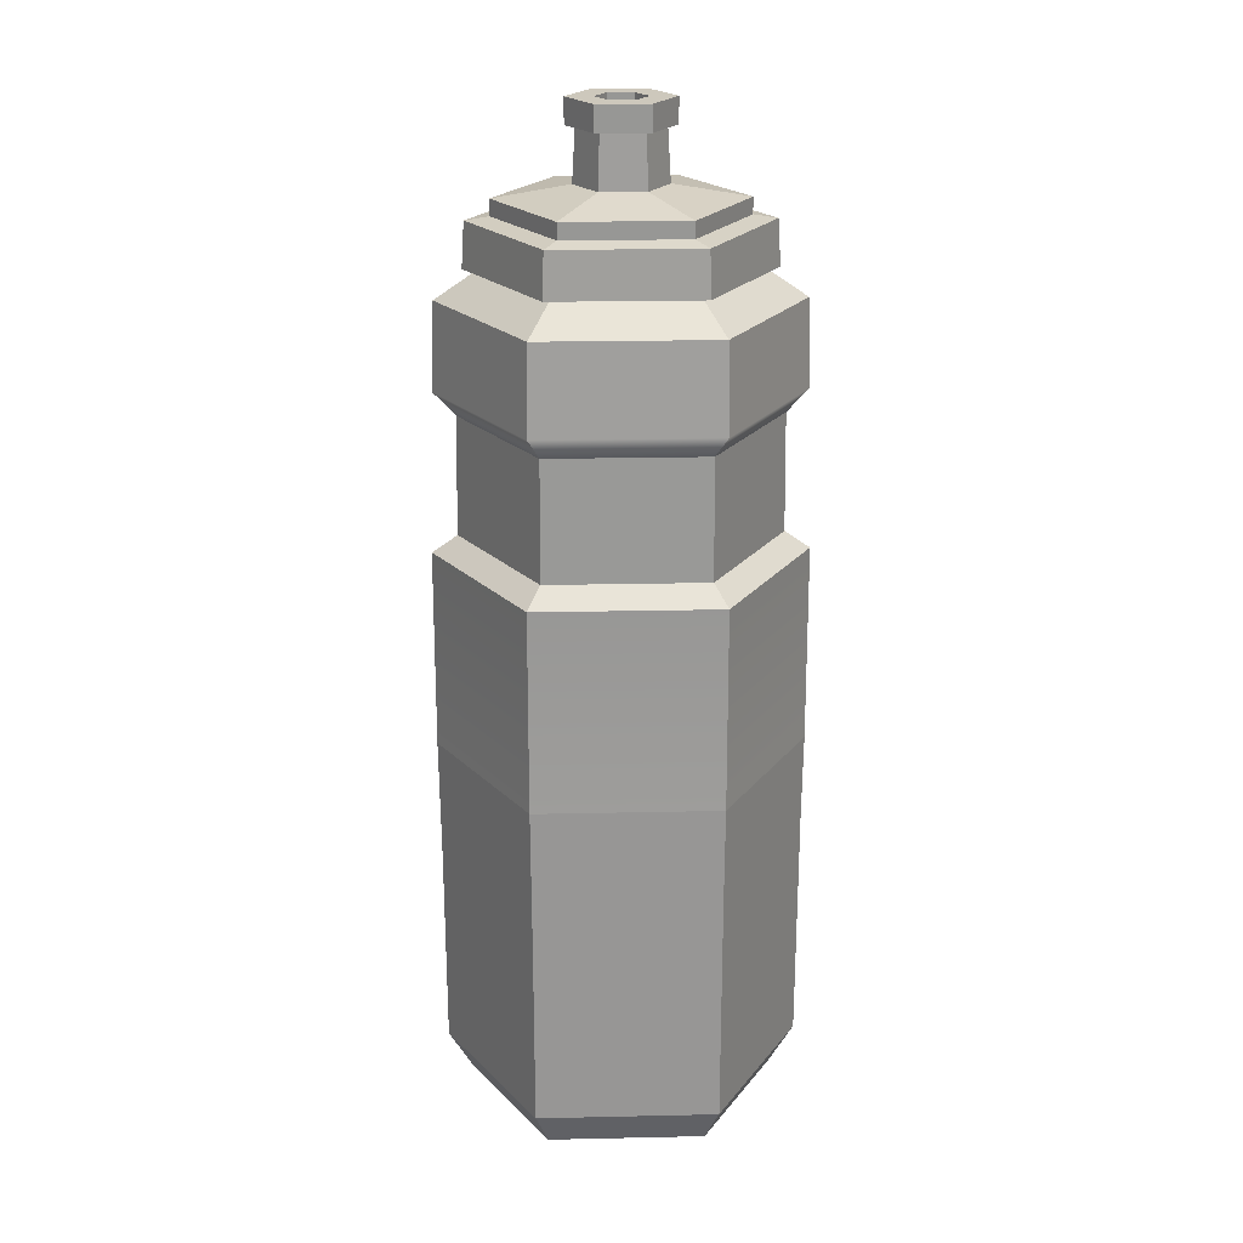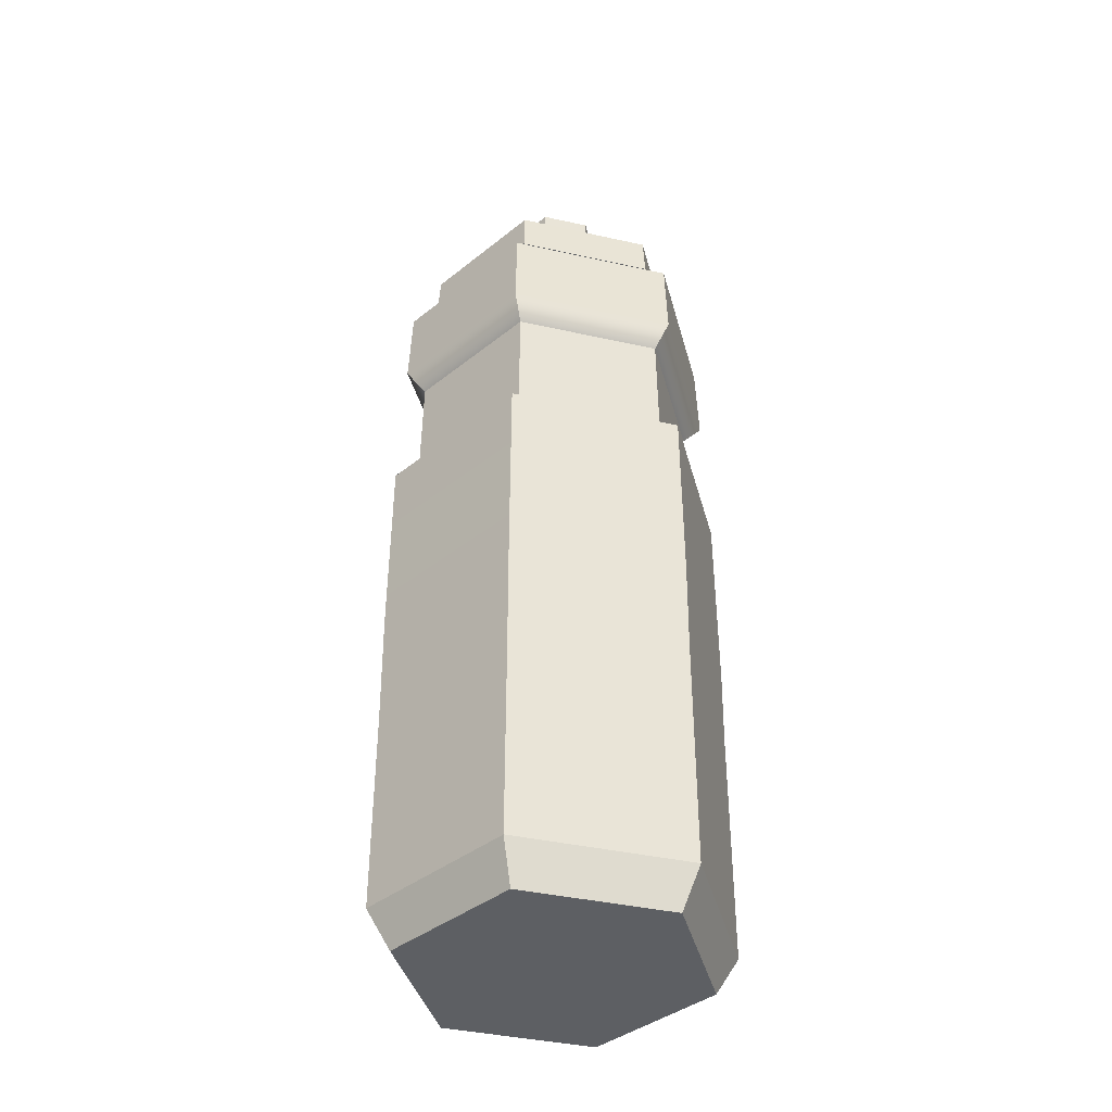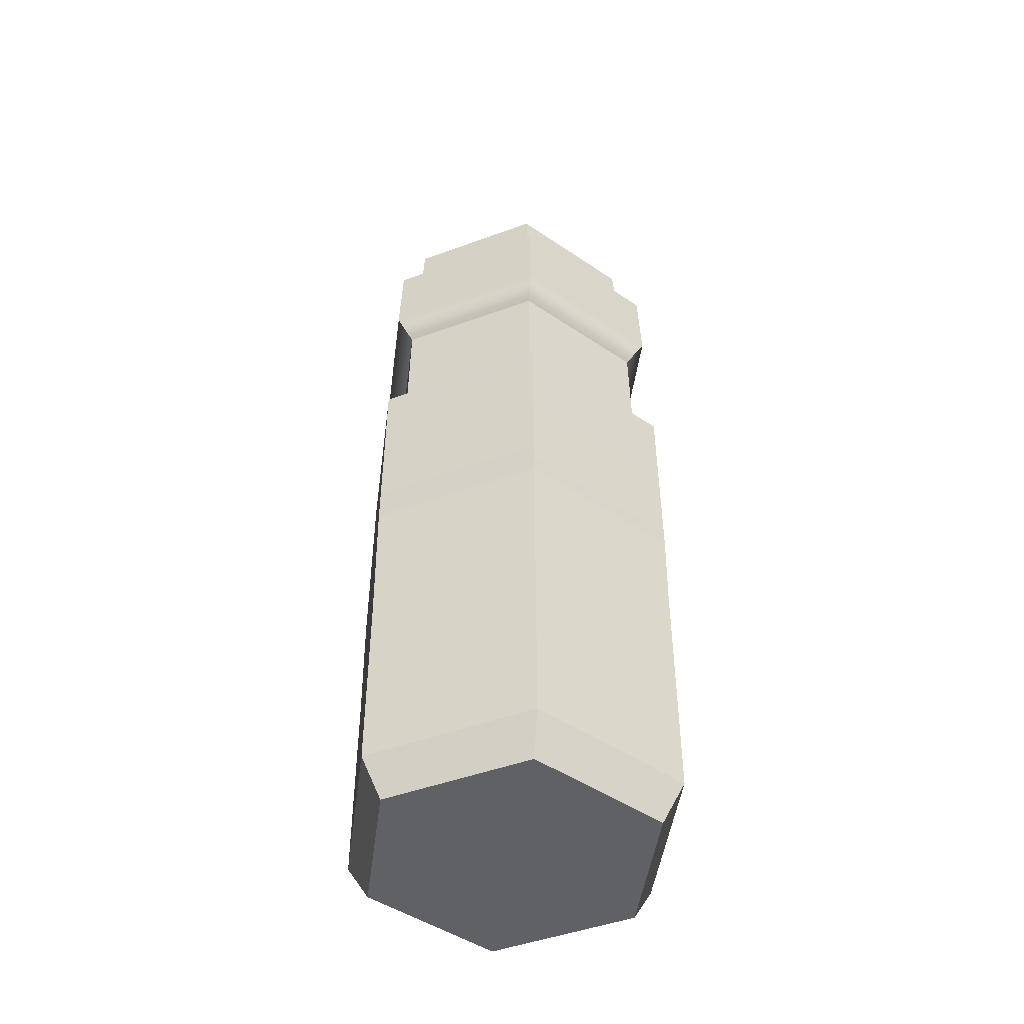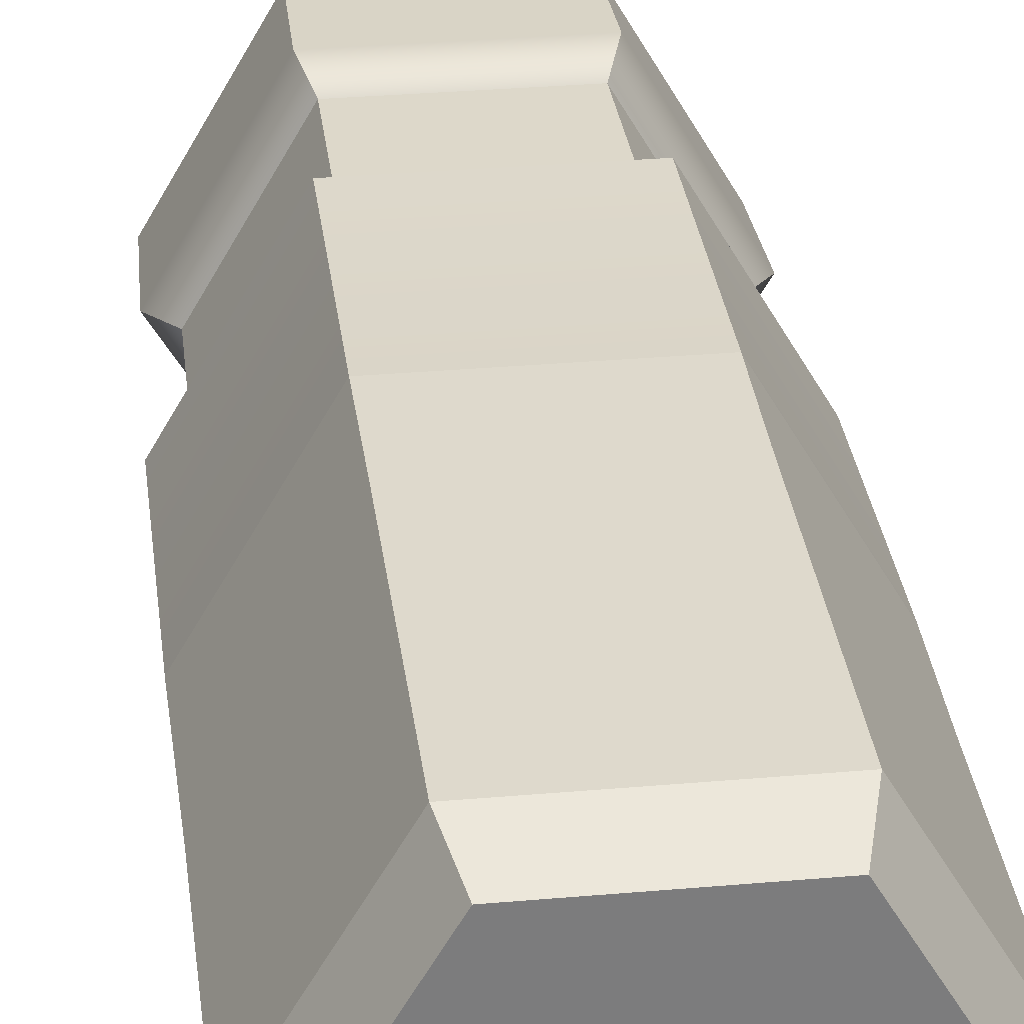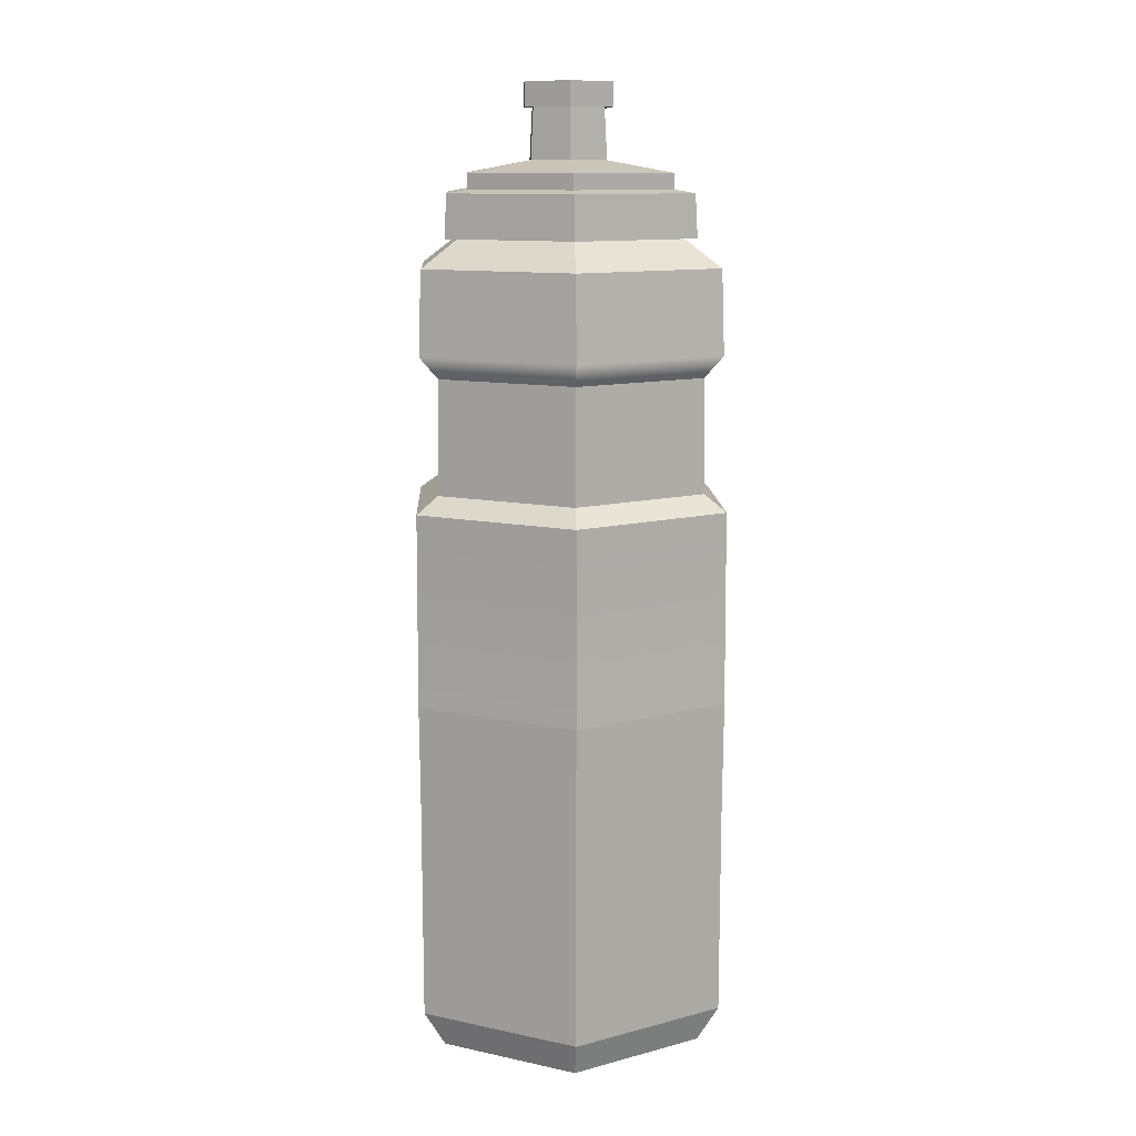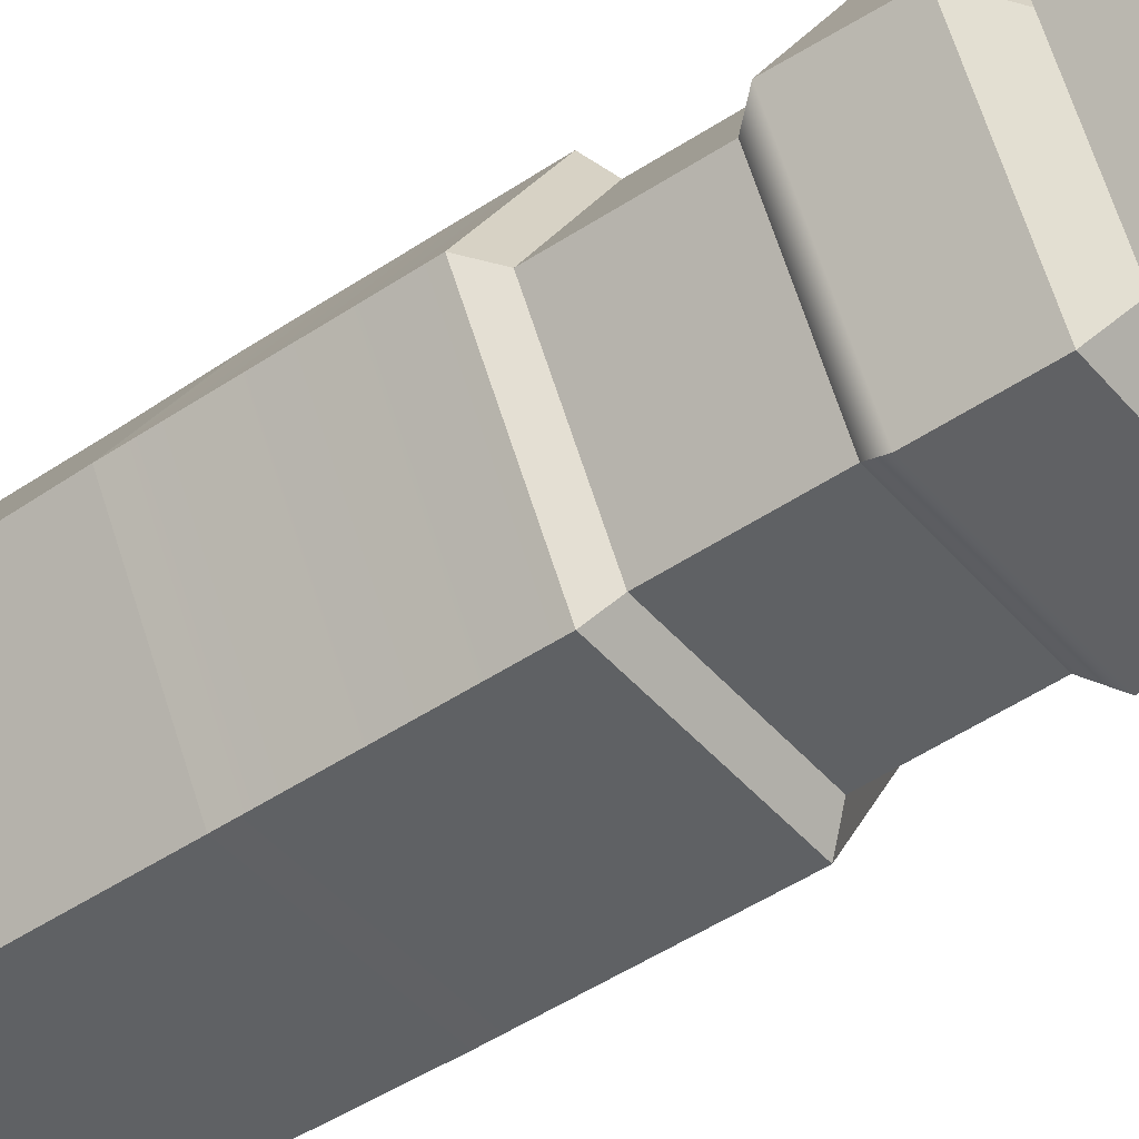
<metadata>
{"format":"obj","ext":"obj","renderer":"f3d","projection":"perspective","resolution":1024,"background":"white","views":[{"elev":22.1,"azim":-62.2,"up":"+Y"},{"elev":-40.0,"azim":-75.4,"up":"+Y"},{"elev":-47.3,"azim":-37.5,"up":"+Y"},{"elev":31.7,"azim":-7.1,"up":"+Z"},{"elev":11.4,"azim":147.4,"up":"+Y"},{"elev":-46.0,"azim":127.9,"up":"+Z"}]}
</metadata>
<code>
v 2.732 -17.58 -4.732
v -2.732 -17.58 -4.732
v -5.465 -17.58 -1e-06
v -2.732 -17.58 4.732
v 2.732 -17.58 4.732
v 5.465 -17.58 0
v 3.023 11.18 -5.236
v -3.023 11.18 -5.236
v -6.046 11.18 -1e-06
v -3.023 11.18 5.236
v 3.023 11.18 5.236
v 6.046 11.18 0
v 3.161 -16.17 -5.475
v 6.322 -16.17 0
v 3.161 -16.17 5.475
v -3.161 -16.17 5.475
v -6.322 -16.17 -1e-06
v -3.161 -16.17 -5.475
v 3.189 -4.443 -5.524
v -3.189 -4.443 -5.524
v -6.378 -4.443 -1e-06
v -3.189 -4.443 5.524
v 3.189 -4.443 5.524
v 6.378 -4.443 0
v 3.079 8.141 -5.333
v 6.158 8.141 0
v 3.079 8.141 5.333
v -3.079 8.141 5.333
v -6.158 8.141 -1e-06
v -3.079 8.141 -5.333
v -3.166 -8.713 -5.484
v -6.328 -9.396 -1e-06
v -3.169 -7.7 5.488
v 3.169 -7.364 5.49
v 6.337 -7.76 0
v 3.168 -7.879 -5.487
v -4.31 -8.85 3.501
v -1.315 -8.179 5.486
v 5.501 -8.189 -1.447
v 0.03464 -8.754 -5.485
v 3.174 2.588 -5.497
v 6.348 2.588 0
v 3.174 2.588 5.497
v -3.174 2.588 5.497
v -6.348 2.588 -1e-06
v -3.174 2.588 -5.497
v 2.704 7.337 -4.684
v 2.734 3.197 -4.735
v 5.409 7.337 0
v 5.468 3.197 0
v 2.704 7.337 4.684
v 2.734 3.197 4.735
v -2.704 7.337 4.684
v -2.734 3.197 4.735
v -5.409 7.337 -1e-06
v -5.468 3.197 -1e-06
v -2.704 7.337 -4.684
v -2.734 3.197 -4.735
v 2.281 12.18 -3.951
v -2.281 12.18 -3.951
v -4.562 12.18 -1e-06
v -2.281 12.18 3.951
v 2.281 12.18 3.951
v 4.562 12.18 0
v 2.545 12.18 -4.408
v -2.545 12.18 -4.408
v -5.09 12.18 -1e-06
v -2.545 12.18 4.408
v 2.545 12.18 4.408
v 5.09 12.18 0
v 2.497 13.74 -4.326
v -2.497 13.74 -4.326
v -4.995 13.74 -1e-06
v -2.497 13.74 4.326
v 2.497 13.74 4.326
v 4.995 13.74 0
v 2.086 13.87 -3.613
v -2.086 13.87 -3.613
v -4.173 13.87 -1e-06
v -2.086 13.87 3.613
v 2.086 13.87 3.613
v 4.173 13.87 0
v 2.086 14.43 -3.613
v -2.086 14.43 -3.613
v -4.173 14.43 -1e-06
v -2.086 14.43 3.613
v 2.086 14.43 3.613
v 4.173 14.43 0
v 0.7798 14.86 -1.351
v -0.7798 14.86 -1.351
v -1.56 14.86 -0
v -0.7798 14.86 1.351
v 0.7798 14.86 1.351
v 1.56 14.86 0
v 0.7257 16.7 -1.257
v -0.7257 16.7 -1.257
v -1.451 16.7 -0
v -0.7257 16.7 1.257
v 0.7257 16.7 1.257
v 1.451 16.7 0
v 0.8967 16.7 -1.553
v -0.8967 16.7 -1.553
v -1.793 16.7 -0
v -0.8967 16.7 1.553
v 0.8967 16.7 1.553
v 1.793 16.7 0
v 0.8967 17.58 -1.553
v -0.8967 17.58 -1.553
v -1.793 17.58 -0
v -0.8967 17.58 1.553
v 0.8967 17.58 1.553
v 1.793 17.58 0
v 0.4402 17.58 -0.7625
v -0.4402 17.58 -0.7625
v -0.8805 17.58 -0
v -0.4402 17.58 0.7625
v 0.4402 17.58 0.7625
v 0.8805 17.58 0
v 0.4402 17.11 -0.7625
v -0.4402 17.11 -0.7625
v -0.8805 17.11 -0
v -0.4402 17.11 0.7625
v 0.4402 17.11 0.7625
v 0.8805 17.11 0
f 1 2 18 13
f 2 3 17 18
f 3 4 16 17
f 4 5 15 16
f 5 6 14 15
f 6 1 13 14
f 3 6 5 4
f 1 6 3 2
f 24 19 41 42
f 23 24 42 43
f 22 23 43 44
f 21 22 44 45
f 20 21 45 46
f 19 20 46 41
f 19 40 31 20
f 21 20 31 32
f 21 37 33 22
f 33 38 23 22
f 35 24 23 34
f 35 39 19 24
f 26 25 7 12
f 27 26 12 11
f 28 27 11 10
f 29 28 10 9
f 30 29 9 8
f 25 30 8 7
f 31 18 17 32
f 37 16 33
f 16 38 33
f 14 35 34 15
f 14 39 35
f 40 18 31
f 32 37 21
f 17 16 37 32
f 16 15 34 38
f 23 38 34
f 14 13 36 39
f 19 39 36
f 36 40 19
f 13 18 40 36
f 47 48 58 57
f 48 47 49 50
f 50 49 51 52
f 52 51 53 54
f 54 53 55 56
f 56 55 57 58
f 49 47 25 26
f 51 49 26 27
f 53 51 27 28
f 55 53 28 29
f 57 55 29 30
f 47 57 30 25
f 42 41 48 50
f 43 42 50 52
f 44 43 52 54
f 45 44 54 56
f 46 45 56 58
f 41 46 58 48
f 7 8 60 59
f 8 9 61 60
f 9 10 62 61
f 10 11 63 62
f 11 12 64 63
f 12 7 59 64
f 59 60 66 65
f 60 61 67 66
f 61 62 68 67
f 62 63 69 68
f 63 64 70 69
f 64 59 65 70
f 65 66 72 71
f 66 67 73 72
f 67 68 74 73
f 68 69 75 74
f 69 70 76 75
f 70 65 71 76
f 71 72 78 77
f 72 73 79 78
f 73 74 80 79
f 74 75 81 80
f 75 76 82 81
f 76 71 77 82
f 77 78 84 83
f 78 79 85 84
f 79 80 86 85
f 80 81 87 86
f 81 82 88 87
f 82 77 83 88
f 83 84 90 89
f 84 85 91 90
f 85 86 92 91
f 86 87 93 92
f 87 88 94 93
f 88 83 89 94
f 89 90 96 95
f 90 91 97 96
f 91 92 98 97
f 92 93 99 98
f 93 94 100 99
f 94 89 95 100
f 95 96 102 101
f 96 97 103 102
f 97 98 104 103
f 98 99 105 104
f 99 100 106 105
f 100 95 101 106
f 101 102 108 107
f 102 103 109 108
f 103 104 110 109
f 104 105 111 110
f 105 106 112 111
f 106 101 107 112
f 107 108 114 113
f 108 109 115 114
f 109 110 116 115
f 110 111 117 116
f 111 112 118 117
f 112 107 113 118
f 113 114 120 119
f 114 115 121 120
f 115 116 122 121
f 116 117 123 122
f 117 118 124 123
f 118 113 119 124
f 124 121 122 123
f 120 121 124 119

</code>
